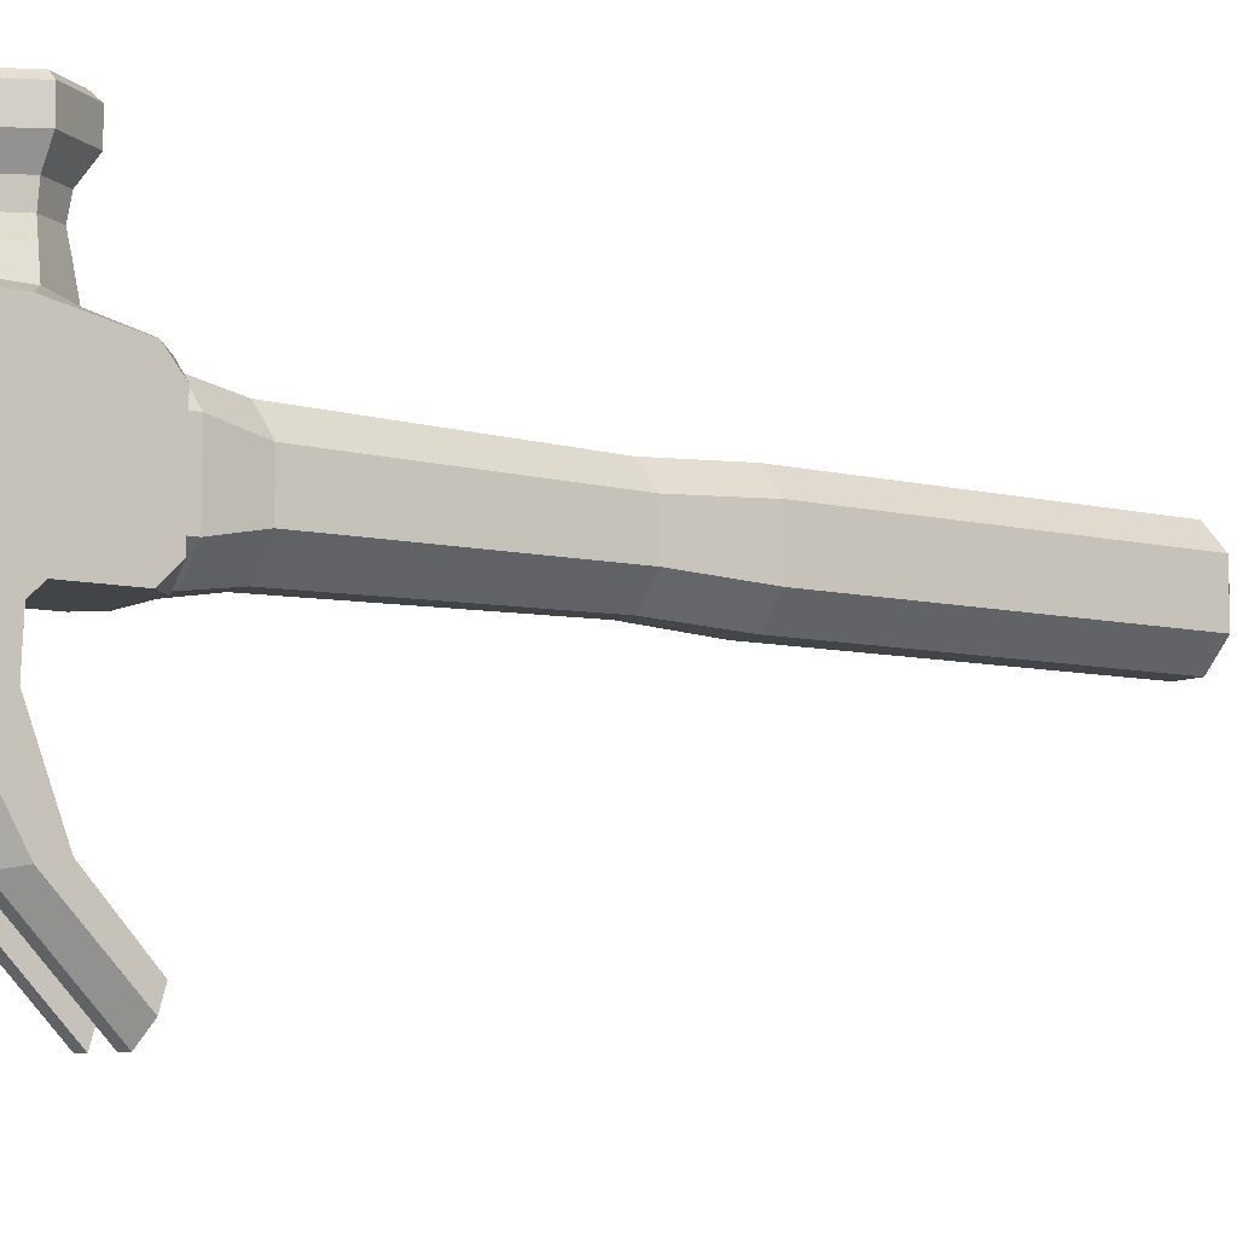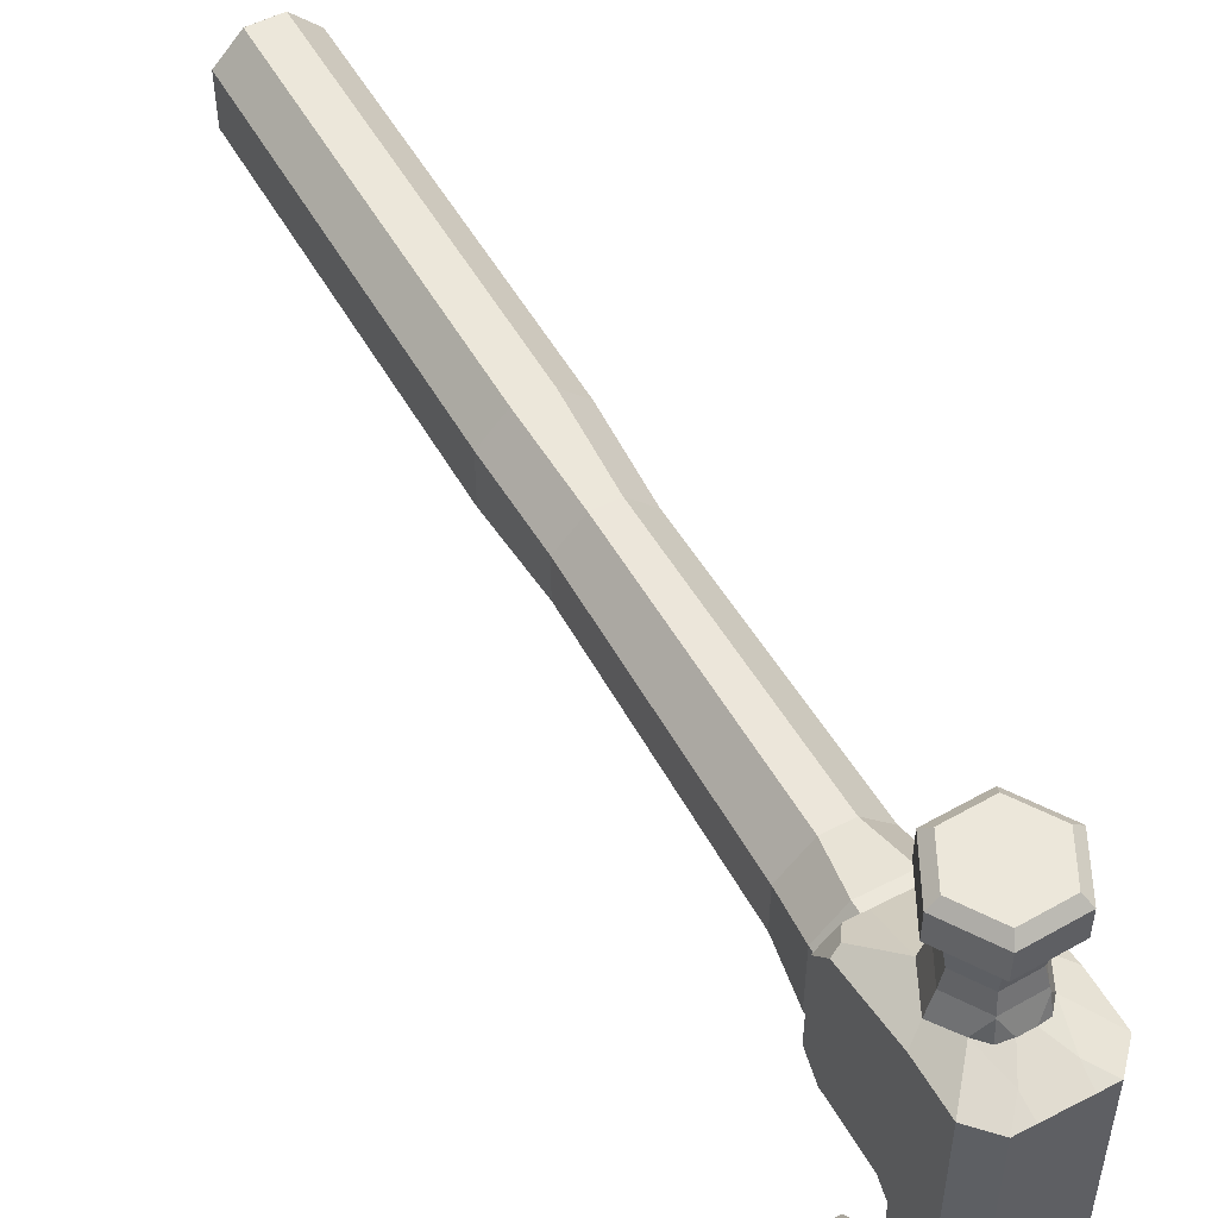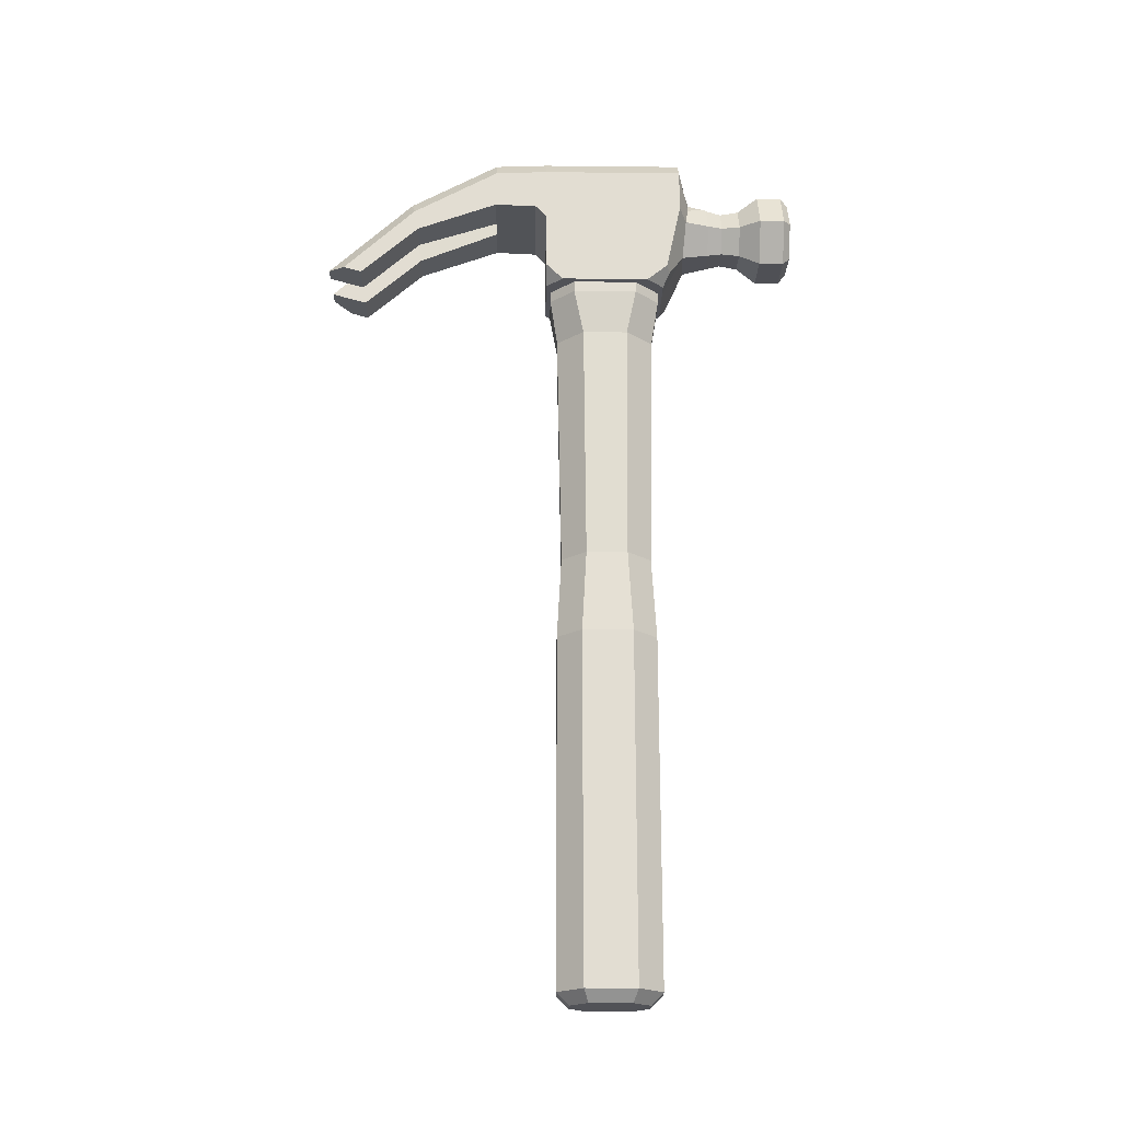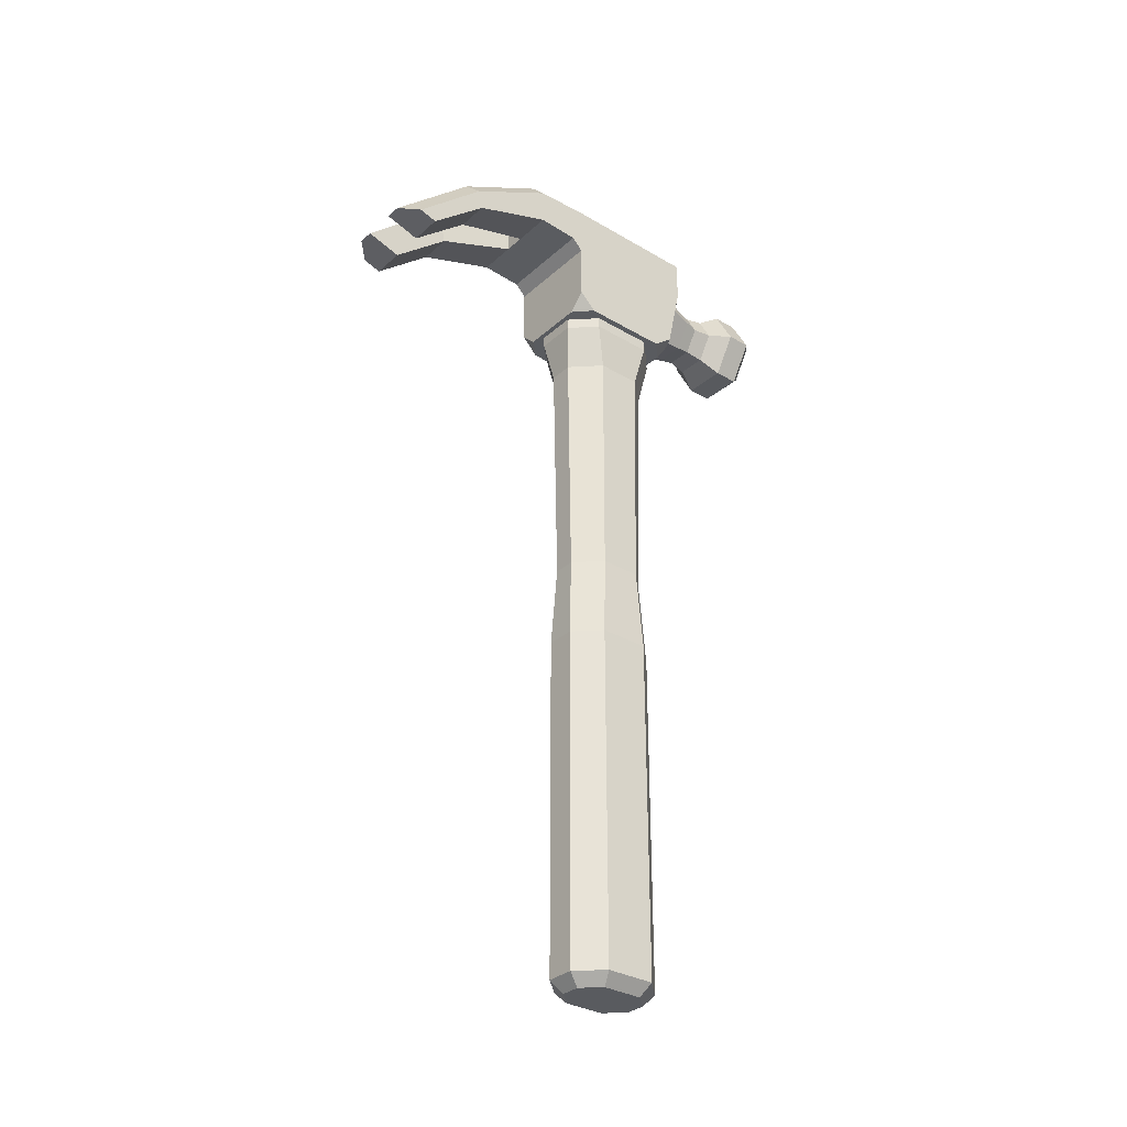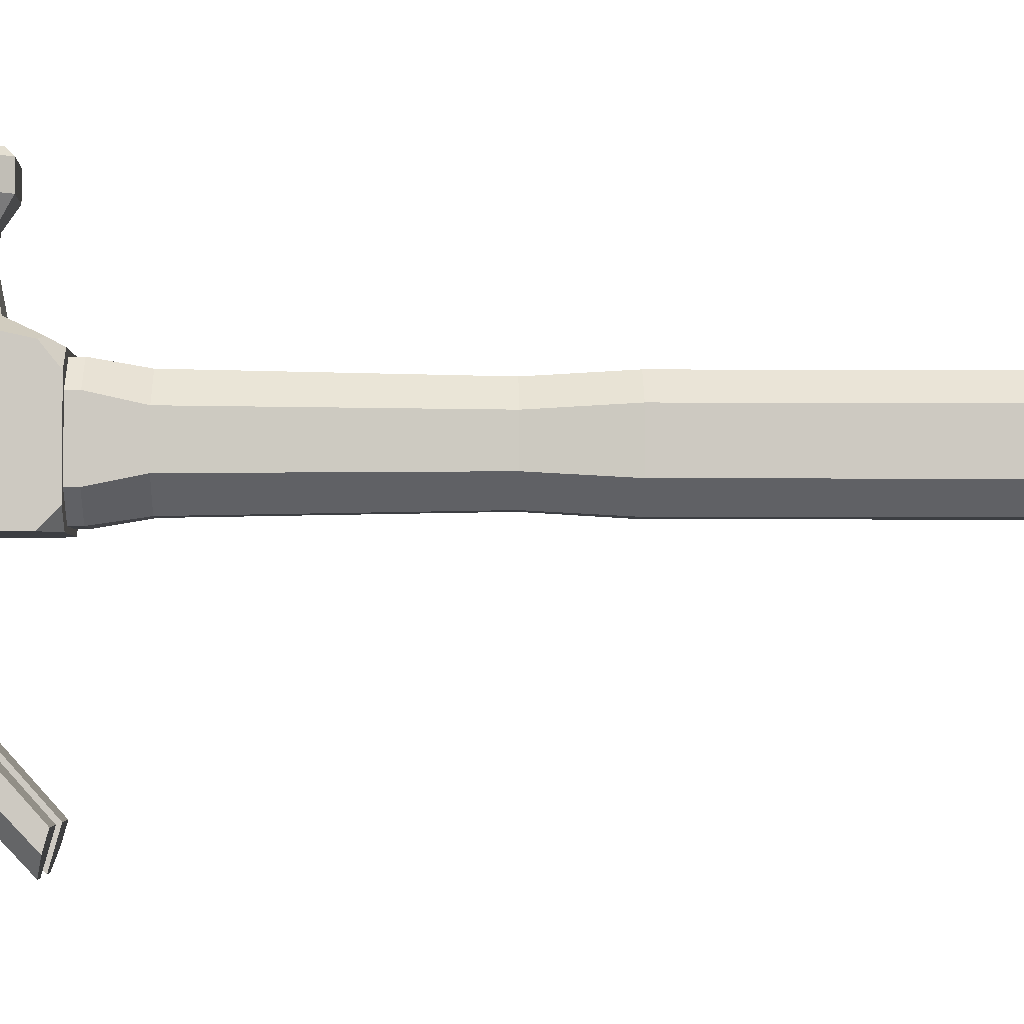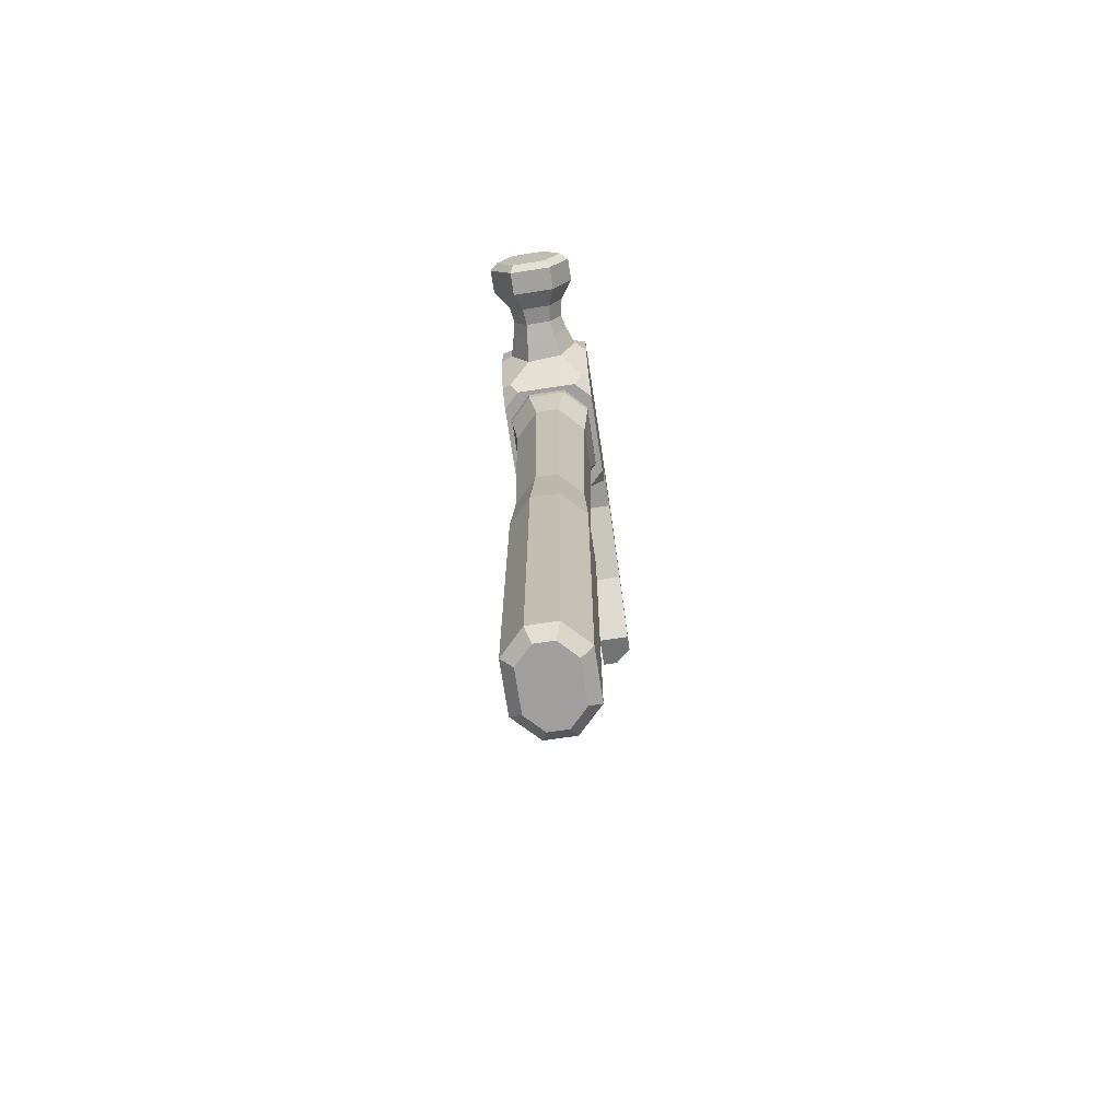
<metadata>
{"format":"obj","ext":"obj","renderer":"f3d","projection":"perspective","resolution":1024,"background":"white","views":[{"elev":-8.0,"azim":-124.5,"up":"+Z"},{"elev":53.0,"azim":151.0,"up":"+Z"},{"elev":-21.6,"azim":-91.0,"up":"+Y"},{"elev":-32.4,"azim":-129.3,"up":"+Y"},{"elev":-3.1,"azim":-91.6,"up":"+Z"},{"elev":-71.3,"azim":8.6,"up":"+Y"}]}
</metadata>
<code>
o Hammer_Cube
v 0.009931 0.5533 -0.04053
v 0.03113 0.5533 -0.01844
v 0.03113 0.5533 0.01844
v 0.009931 0.5533 0.04053
v -0.03113 0.5533 -0.01844
v -0.009931 0.5533 -0.04053
v -0.009931 0.5533 0.04053
v -0.03113 0.5533 0.01844
v 0.01199 0.2852 -0.04069
v 0.03126 0.2852 -0.02063
v -0.01199 0.2852 0.04069
v -0.03126 0.2852 0.02063
v 0.03126 0.2852 0.02063
v 0.01199 0.2852 0.04069
v -0.03126 0.2852 -0.02063
v -0.01199 0.2852 -0.04069
v -0.02832 0.3534 0.01679
v -0.009043 0.3534 0.03686
v 0.009043 0.3534 -0.03686
v 0.02832 0.3534 -0.01679
v 0.02832 0.3534 0.01679
v 0.009043 0.3534 0.03686
v -0.02832 0.3534 -0.01679
v -0.009043 0.3534 -0.03686
v 0.03561 0.5901 0.02626
v 0.01632 0.5901 0.04636
v -0.01632 0.5901 0.04636
v -0.03561 0.5901 0.02626
v 0.01632 0.5901 -0.04636
v 0.03561 0.5901 -0.02626
v -0.03561 0.5901 -0.02626
v -0.01632 0.5901 -0.04636
v 0.01633 0.6169 0.04636
v 0.03561 0.6169 0.02627
v -0.03561 0.6169 0.02627
v -0.01633 0.6169 0.04636
v 0.03561 0.6169 -0.02627
v 0.01633 0.6169 -0.04636
v -0.01633 0.6169 -0.04636
v -0.03561 0.6169 -0.02627
v 0.007941 -0.00804 -0.03118
v 0.01199 0.001465 -0.04069
v 0.02175 -0.00804 -0.0168
v 0.03126 0.001465 -0.02063
v 0.02175 -0.00804 0.0168
v 0.03126 0.001465 0.02063
v 0.007941 -0.00804 0.03118
v 0.01199 0.001465 0.04069
v -0.02175 -0.00804 -0.0168
v -0.03126 0.001465 -0.02063
v -0.007941 -0.00804 -0.03118
v -0.01199 0.001465 -0.04069
v -0.007941 -0.00804 0.03118
v -0.01199 0.001465 0.04069
v -0.02175 -0.00804 0.0168
v -0.03126 0.001465 0.02063
v -0.01375 0.6363 0.06912
v 0.01705 0.6375 0.07098
v -0.03031 0.6623 0.07139
v 0.03129 0.6646 0.07509
v -0.04079 0.6721 -0.09408
v 0.04079 0.6721 -0.09408
v -0.04079 0.6472 -0.1609
v 0.04079 0.6472 -0.1609
v -0.04079 0.6045 -0.2085
v 0.04079 0.6045 -0.2085
v -0.04079 0.6702 0.06549
v 0.04079 0.6702 0.06549
v 0.02547 0.6635 0.09108
v -0.02532 0.6615 0.09115
v -0.0135 0.684 0.09108
v 0.01365 0.641 0.09116
v -0.01174 0.64 0.09119
v 0.01189 0.685 0.09104
v 0.02215 0.6629 0.1034
v -0.02246 0.6611 0.1035
v -0.01208 0.6809 0.1034
v 0.01177 0.6431 0.1035
v -0.01053 0.6422 0.1035
v 0.01023 0.6818 0.1034
v 0.02481 0.6631 0.1188
v -0.02508 0.6611 0.1188
v -0.01347 0.6832 0.1188
v 0.0132 0.6409 0.1188
v -0.01174 0.64 0.1189
v 0.01147 0.6842 0.1187
v 0.03684 0.6636 0.1355
v -0.03706 0.6606 0.1356
v -0.01987 0.6934 0.1355
v 0.01964 0.6309 0.1356
v -0.0173 0.6294 0.1357
v 0.01708 0.6948 0.1355
v 0.03686 0.6636 0.1561
v 0.02987 0.6634 0.1622
v -0.03703 0.6607 0.1562
v -0.03003 0.661 0.1623
v -0.01609 0.6875 0.1622
v -0.01984 0.6934 0.1561
v 0.01594 0.6368 0.1623
v 0.01967 0.6309 0.1562
v -0.01402 0.6356 0.1623
v -0.01728 0.6294 0.1563
v 0.01386 0.6887 0.1622
v 0.01711 0.6949 0.1561
v 0.0136 0.5994 -0.05035
v -0.0136 0.5994 -0.05035
v -0.0136 0.7212 -0.05035
v 0.0136 0.7212 -0.05035
v -0.0136 0.5994 0.05035
v 0.0136 0.5994 0.05035
v 0.0136 0.7212 0.06549
v -0.0136 0.7212 0.06549
v -0.008936 0.7193 -0.09408
v 0.008936 0.7193 -0.09408
v -0.008936 0.6721 -0.09408
v 0.008936 0.6721 -0.09408
v -0.0136 0.6786 -0.1672
v 0.0136 0.6786 -0.1672
v -0.0136 0.6472 -0.1609
v 0.0136 0.6472 -0.1609
v -0.0136 0.6126 -0.2372
v 0.0136 0.6126 -0.2372
v -0.0136 0.6045 -0.2085
v 0.0136 0.6045 -0.2085
v -0.003483 0.6367 0.06974
v 0.006784 0.6371 0.07036
v 0.004468 0.6901 0.07674
v -0.0058 0.6898 0.07612
v -0.003278 0.6404 0.09118
v 0.005186 0.6407 0.09117
v 0.003425 0.6847 0.09105
v -0.005039 0.6843 0.09107
v -0.003099 0.6425 0.1035
v 0.004337 0.6428 0.1035
v 0.00279 0.6815 0.1034
v -0.004646 0.6812 0.1034
v -0.003429 0.6403 0.1189
v 0.004886 0.6406 0.1189
v 0.003156 0.6838 0.1187
v -0.005159 0.6835 0.1188
v -0.004987 0.6299 0.1357
v 0.007329 0.6304 0.1357
v 0.004767 0.6944 0.1355
v -0.007549 0.6939 0.1355
v -0.004963 0.6299 0.1563
v 0.007353 0.6304 0.1563
v 0.005952 0.6364 0.1623
v -0.004032 0.636 0.1623
v 0.004791 0.6944 0.1561
v -0.007525 0.6939 0.1561
v -0.006109 0.6879 0.1622
v 0.003875 0.6883 0.1622
v -0.01473 0.7066 0.07009
v -0.0212 0.6796 0.07402
v -0.01392 0.6849 0.08855
v -0.005814 0.6898 0.07612
v -0.02632 0.7212 -0.05035
v -0.04079 0.7054 -0.05035
v 0.0208 0.681 0.07653
v 0.01412 0.7072 0.07091
v 0.004482 0.6901 0.07674
v 0.01209 0.6854 0.09009
v 0.04079 0.7055 -0.05035
v 0.02627 0.7212 -0.05035
v -0.02639 0.7193 -0.09408
v -0.04079 0.7035 -0.09408
v 0.04079 0.7036 -0.09408
v 0.02636 0.7193 -0.09408
v -0.02644 0.6786 -0.1672
v -0.04079 0.6643 -0.1644
v 0.04079 0.6644 -0.1644
v 0.02641 0.6786 -0.1672
v -0.04079 0.6087 -0.2233
v -0.02645 0.6126 -0.2372
v 0.02642 0.6126 -0.2372
v 0.04079 0.6087 -0.2233
v -0.04079 0.7053 0.06549
v -0.0262 0.7212 0.06549
v 0.02615 0.7212 0.06549
v 0.04079 0.7054 0.06549
v -0.01378 0.6883 0.07503
v 0.01378 0.6887 0.07662
v -0.04079 0.6706 -0.05958
v -0.04079 0.661 -0.05035
v -0.04079 0.6702 -0.04111
v -0.04079 0.6794 -0.05035
v 0.04079 0.661 -0.05035
v 0.04079 0.6706 -0.05958
v 0.04079 0.6794 -0.05035
v 0.04079 0.6702 -0.04111
v -0.01261 0.6706 -0.05958
v -0.0136 0.661 -0.05035
v 0.0136 0.661 -0.05035
v 0.01261 0.6706 -0.05958
v -0.04079 0.6135 -0.05035
v -0.02677 0.5994 -0.05035
v -0.04079 0.5994 -0.03632
v 0.04079 0.5994 -0.03632
v 0.02677 0.5994 -0.05035
v 0.04079 0.6135 -0.05035
v 0.04079 0.5994 0.03632
v 0.04079 0.6132 0.05328
v 0.03405 0.6102 0.05621
v 0.02677 0.5994 0.05035
v -0.02677 0.5994 0.05035
v -0.03313 0.6099 0.05567
v -0.04079 0.6132 0.05328
v -0.04079 0.5994 0.03632
f 54 11 12 56
f 16 52 50 15
f 5 8 28 31
f 7 4 26 27
f 1 6 32 29
f 49 51 41 43 45 47 53 55
f 14 48 46 13
f 44 10 13 46
f 10 20 21 13
f 17 8 5 23
f 12 17 23 15
f 16 24 19 9
f 14 22 18 11
f 27 26 33 36
f 37 38 39 40 35 36 33 34
f 20 2 3 21
f 24 6 1 19
f 22 4 7 18
f 31 28 35 40
f 29 32 39 38
f 25 30 37 34
f 52 16 9 42
f 18 7 8 17
f 48 14 11 54
f 56 12 15 50
f 20 10 9 19
f 22 14 13 21
f 24 16 15 23
f 11 18 17 12
f 2 20 19 1
f 4 22 21 3
f 6 24 23 5
f 7 27 28 8
f 32 6 5 31
f 1 29 30 2
f 26 4 3 25
f 31 40 39 32
f 37 30 29 38
f 33 26 25 34
f 27 36 35 28
f 3 2 30 25
f 43 41 42 44
f 47 45 46 48
f 51 49 50 52
f 55 53 54 56
f 41 51 52 42
f 45 43 44 46
f 56 50 49 55
f 48 54 53 47
f 10 44 42 9
f 198 200 187 190 68 202 201
f 190 189 163 180 68
f 127 161 160 111 112 153 156 128
f 108 164 168 114 113 165 157 107
f 67 177 158 186 185
f 115 61 63 119
f 164 108 107 157 178 112 111 179
f 60 58 203 202 68
f 61 166 170 63
f 65 173 174 121 123
f 165 113 117 169
f 63 170 173 65
f 167 62 64 171
f 171 64 66 176
f 119 63 65 123
f 169 117 121 174
f 128 156 155 71 132 131 74 162 161 127
f 58 110 204 203
f 109 57 206 205
f 111 160 179
f 69 74 80 75
f 58 60 69 72
f 59 57 73 70
f 76 79 85 82
f 72 69 75 78
f 70 73 79 76
f 71 70 76 77
f 81 86 92 87
f 77 76 82 83
f 75 80 86 81
f 78 75 81 84
f 84 81 87 90
f 82 85 91 88
f 83 82 88 89
f 87 92 104 93
f 90 87 93 100
f 88 91 102 95
f 89 88 95 98
f 96 97 98 95
f 94 99 100 93
f 101 96 95 102
f 103 94 93 104
f 150 98 97 151 152 103 104 149
f 144 89 98 150 149 104 92 143
f 194 188 187 193 192 184 183 191
f 146 100 99 147 148 101 102 145
f 142 90 100 146 145 102 91 141
f 140 83 89 144 143 92 86 139
f 132 71 77 136 135 80 74 131
f 136 77 83 140 139 86 80 135
f 134 78 84 138 137 85 79 133
f 138 84 90 142 141 91 85 137
f 130 72 78 134 133 79 73 129
f 153 112 178
f 64 120 124 66
f 118 172 175 122
f 124 122 175 176 66
f 114 168 172 118
f 159 60 68 180
f 163 189 188 62 167
f 62 116 120 64
f 183 186 158 166 61
f 151 97 96 101 148 147 99 94 103 152
f 60 159 162 74 69
f 57 59 67 207 206
f 155 154 59 70 71
f 125 57 109 110 58 126
f 117 113 115 119
f 114 116 115 113
f 118 120 116 114
f 123 121 117 119
f 124 120 118 122
f 153 154 181 156
f 159 160 161 182
f 178 157 158 177
f 164 179 180 163
f 168 164 163 167
f 157 165 166 158
f 165 169 170 166
f 172 168 167 171
f 175 172 171 176
f 173 170 169 174
f 153 178 177 154
f 159 180 179 160
f 59 154 177 67
f 156 181 155
f 161 162 182
f 155 181 154
f 182 162 159
f 126 58 72 130 129 73 57 125
f 183 184 185 186
f 187 188 189 190
f 191 183 61 115 116 62 188 194
f 208 207 67 185 184 195 197
f 195 196 197
f 198 199 200
f 201 202 203 204
f 205 206 207 208
f 105 199 198 201 204 110 109 205 208 197 196 106
f 193 187 200 199 105 106 196 195 184 192

</code>
